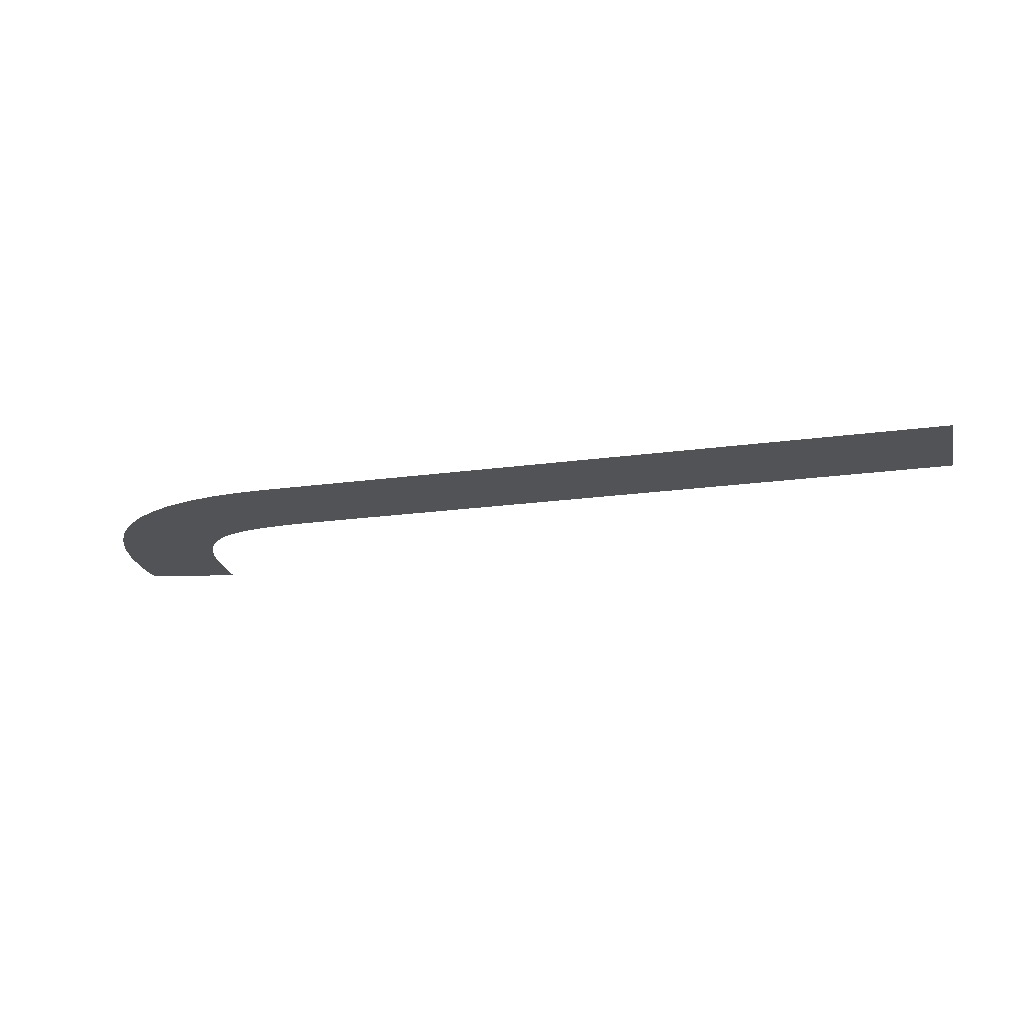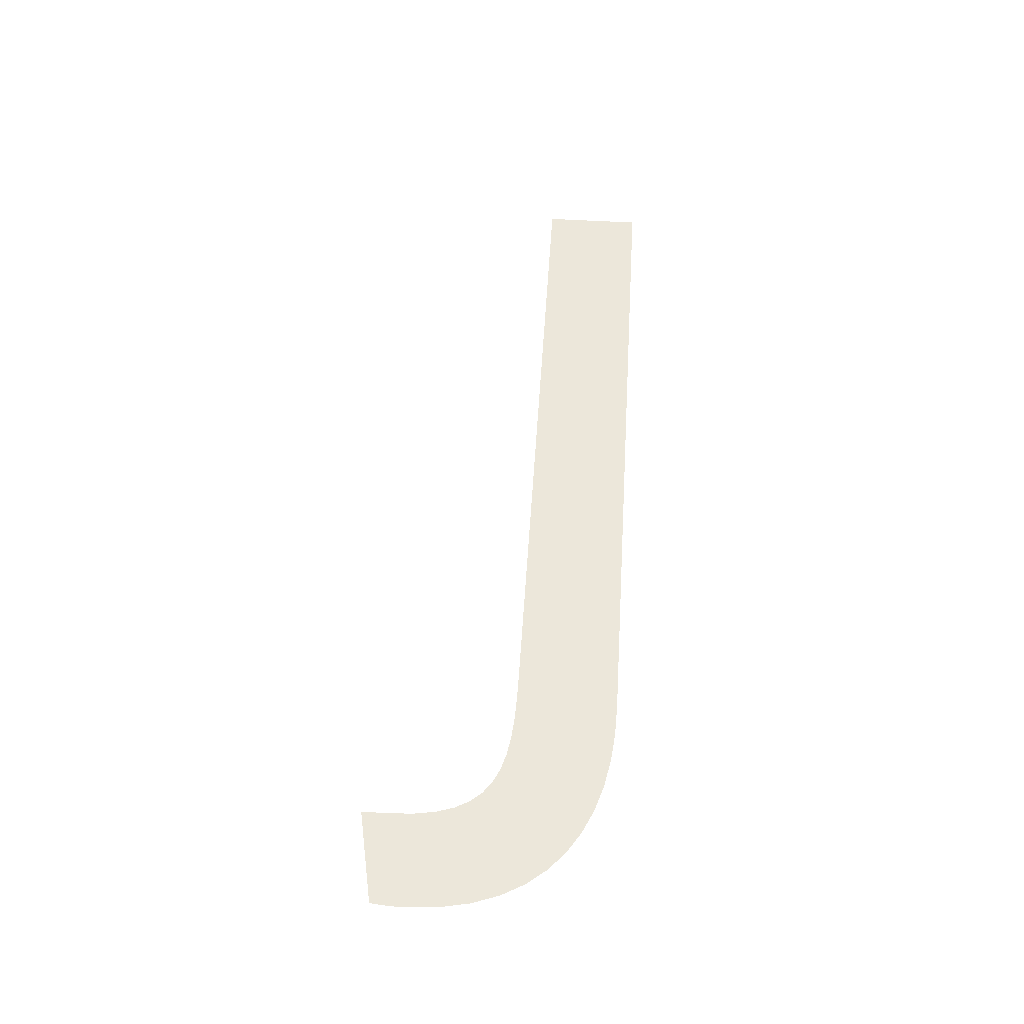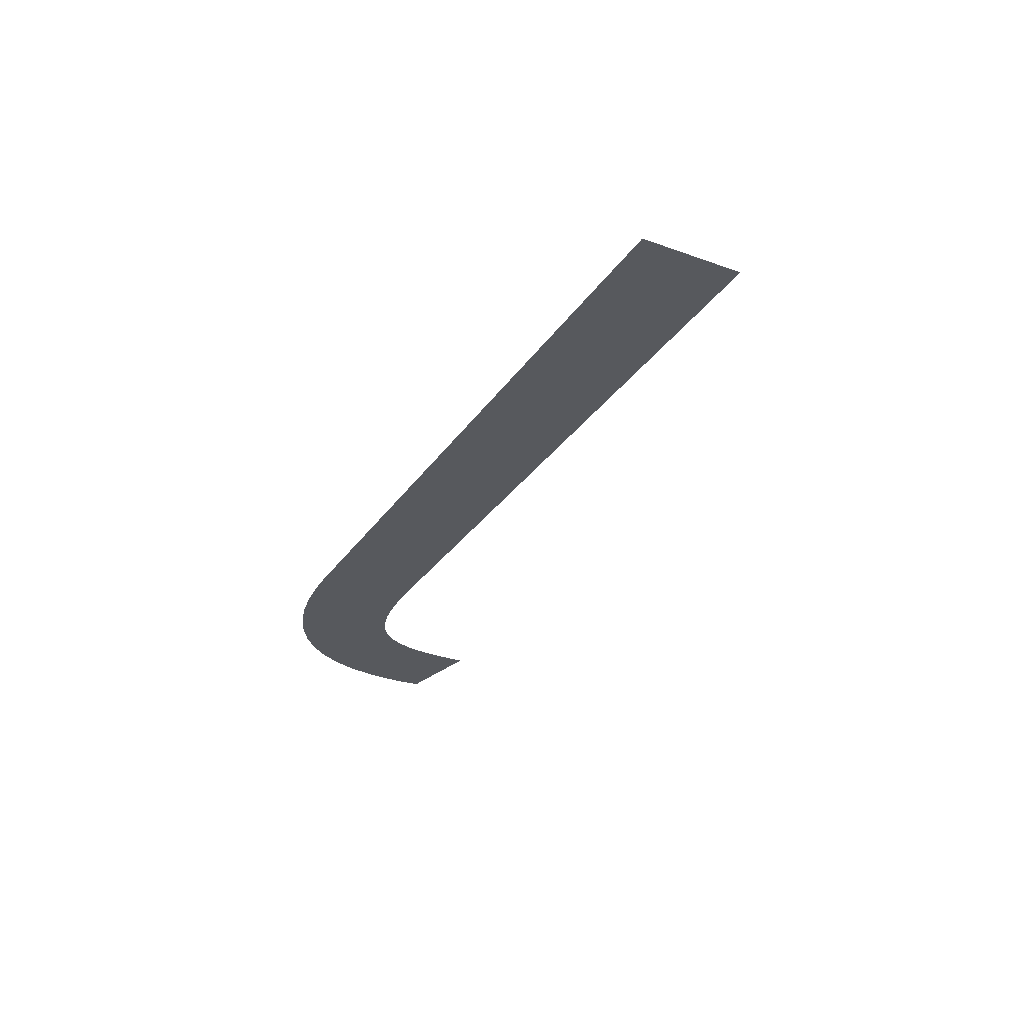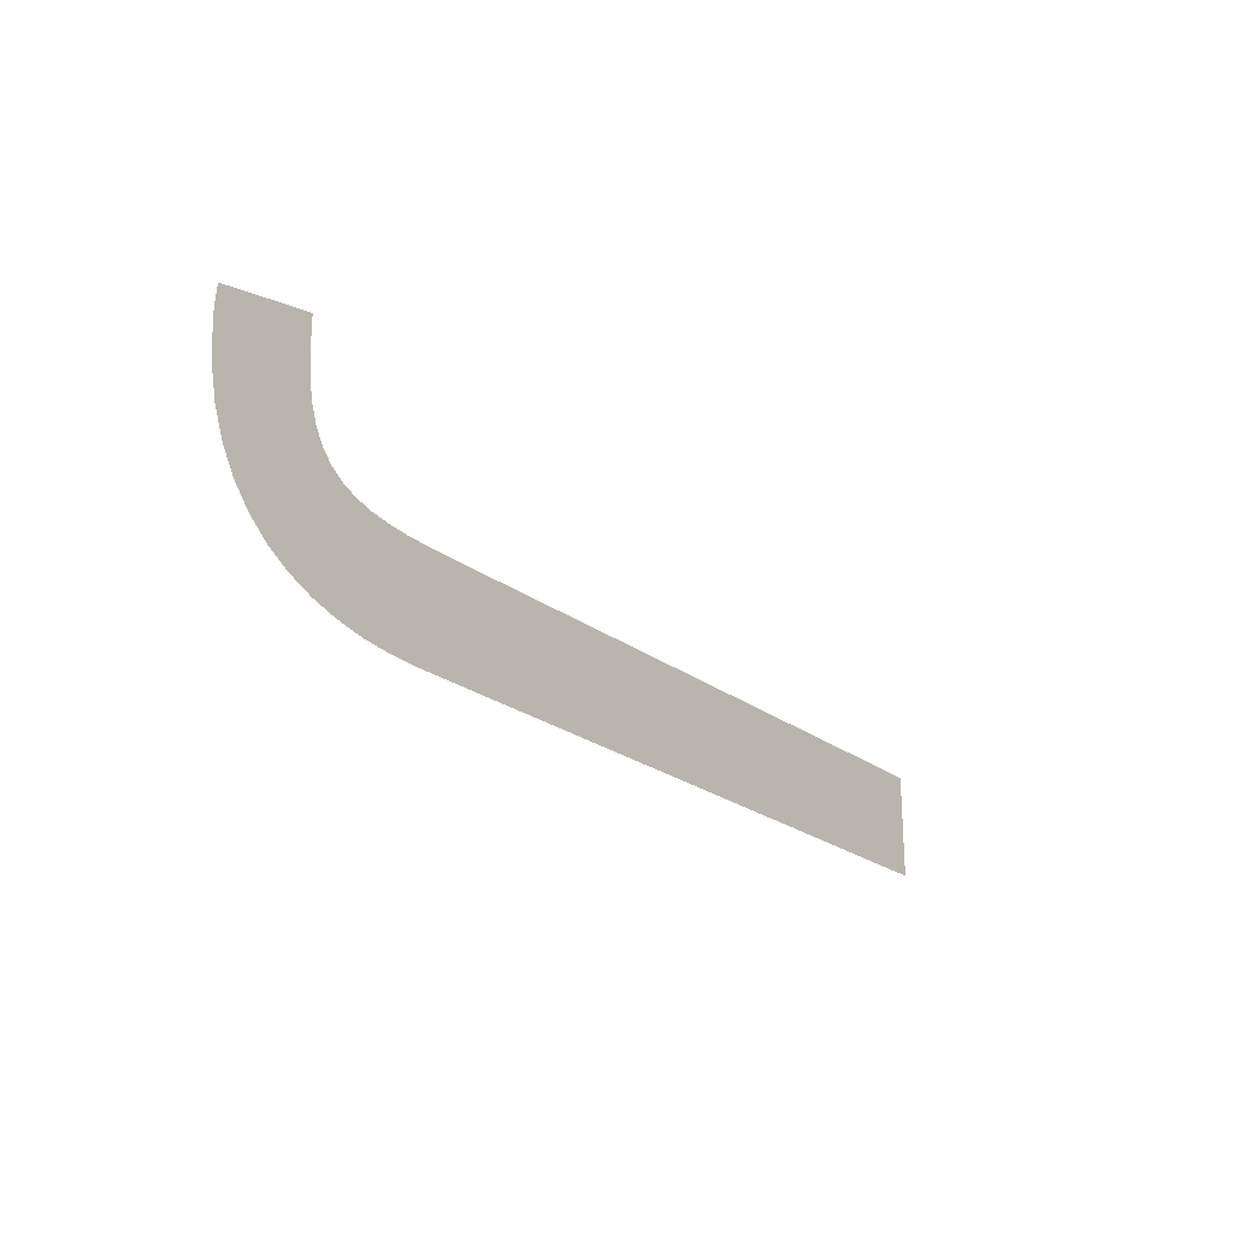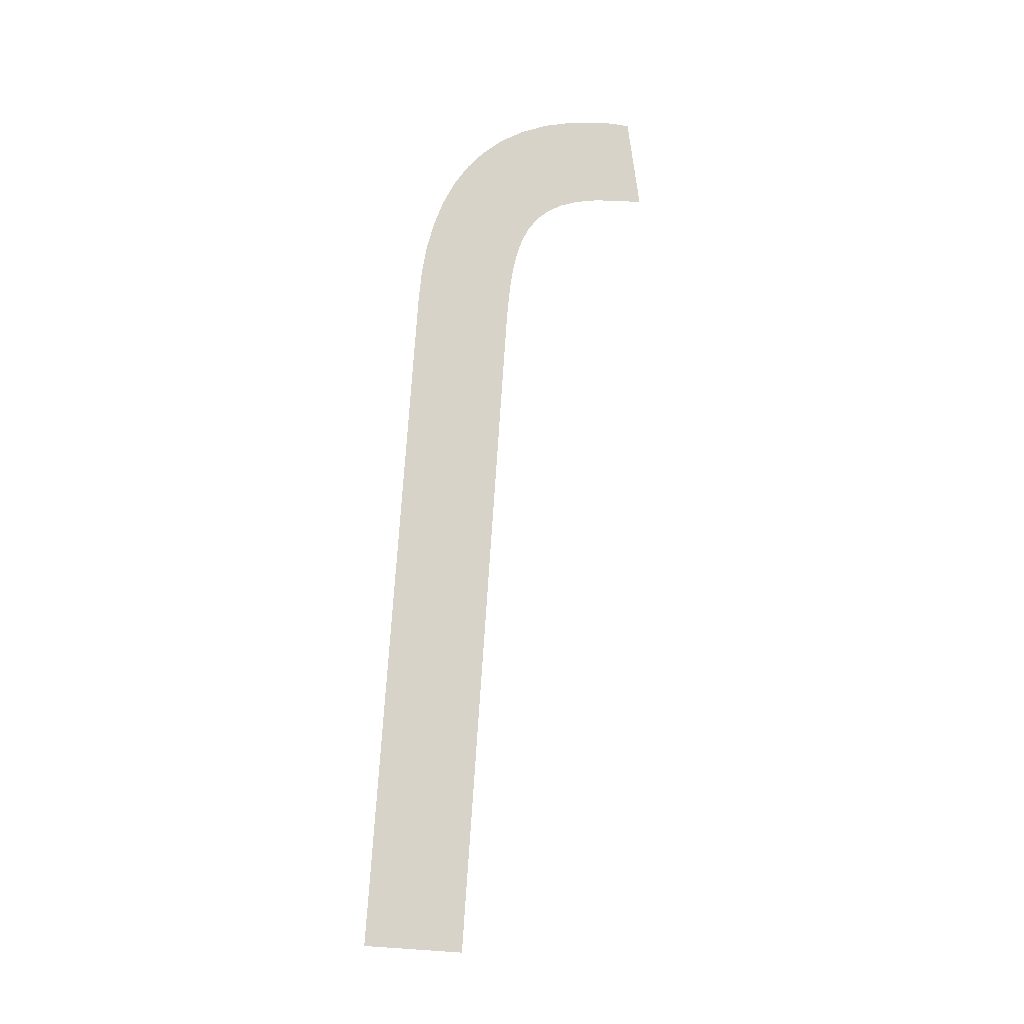
<metadata>
{"format":"obj","ext":"obj","renderer":"f3d","projection":"perspective","resolution":1024,"background":"white","views":[{"elev":-21.9,"azim":-166.7,"up":"+Y"},{"elev":52.3,"azim":93.7,"up":"+Y"},{"elev":-29.7,"azim":-117.8,"up":"+Y"},{"elev":-22.4,"azim":127.2,"up":"+Z"},{"elev":76.4,"azim":-86.2,"up":"+Y"}]}
</metadata>
<code>
o Text
v -0.2694 0 4.391
v -0.2694 0 5.86
v 9.642 0 5.86
v 10.02 0 5.864
v 10.37 0 5.877
v 10.68 0 5.906
v 10.96 0 5.953
v 11.21 0 6.024
v 11.42 0 6.123
v 11.6 0 6.254
v 11.75 0 6.422
v 11.86 0 6.632
v 11.95 0 6.888
v 11.99 0 7.194
v 12.01 0 7.555
v 12.01 0 7.929
v 13.38 0 7.659
v 13.38 0 7.623
v 13.38 0 7.587
v 13.39 0 7.551
v 13.39 0 7.516
v 13.39 0 7.481
v 13.4 0 7.446
v 13.4 0 7.41
v 13.4 0 7.373
v 13.4 0 7.335
v 13.4 0 7.295
v 13.4 0 7.253
v 13.41 0 7.21
v 13.38 0 6.723
v 13.29 0 6.288
v 13.15 0 5.903
v 12.97 0 5.566
v 12.73 0 5.276
v 12.45 0 5.03
v 12.14 0 4.827
v 11.79 0 4.665
v 11.4 0 4.542
v 10.98 0 4.457
v 10.54 0 4.407
v 10.08 0 4.391
f 3 1 2
f 3 41 1
f 4 41 3
f 5 41 4
f 5 40 41
f 6 40 5
f 6 39 40
f 7 39 6
f 8 39 7
f 8 38 39
f 9 38 8
f 9 37 38
f 10 37 9
f 11 37 10
f 12 37 11
f 12 36 37
f 13 36 12
f 14 36 13
f 15 36 14
f 17 15 16
f 17 36 15
f 17 35 36
f 17 34 35
f 17 33 34
f 17 32 33
f 17 31 32
f 17 30 31
f 18 30 17
f 18 29 30
f 19 29 18
f 20 29 19
f 21 29 20
f 22 29 21
f 23 29 22
f 24 29 23
f 25 29 24
f 26 29 25
f 27 29 26
f 28 29 27

</code>
